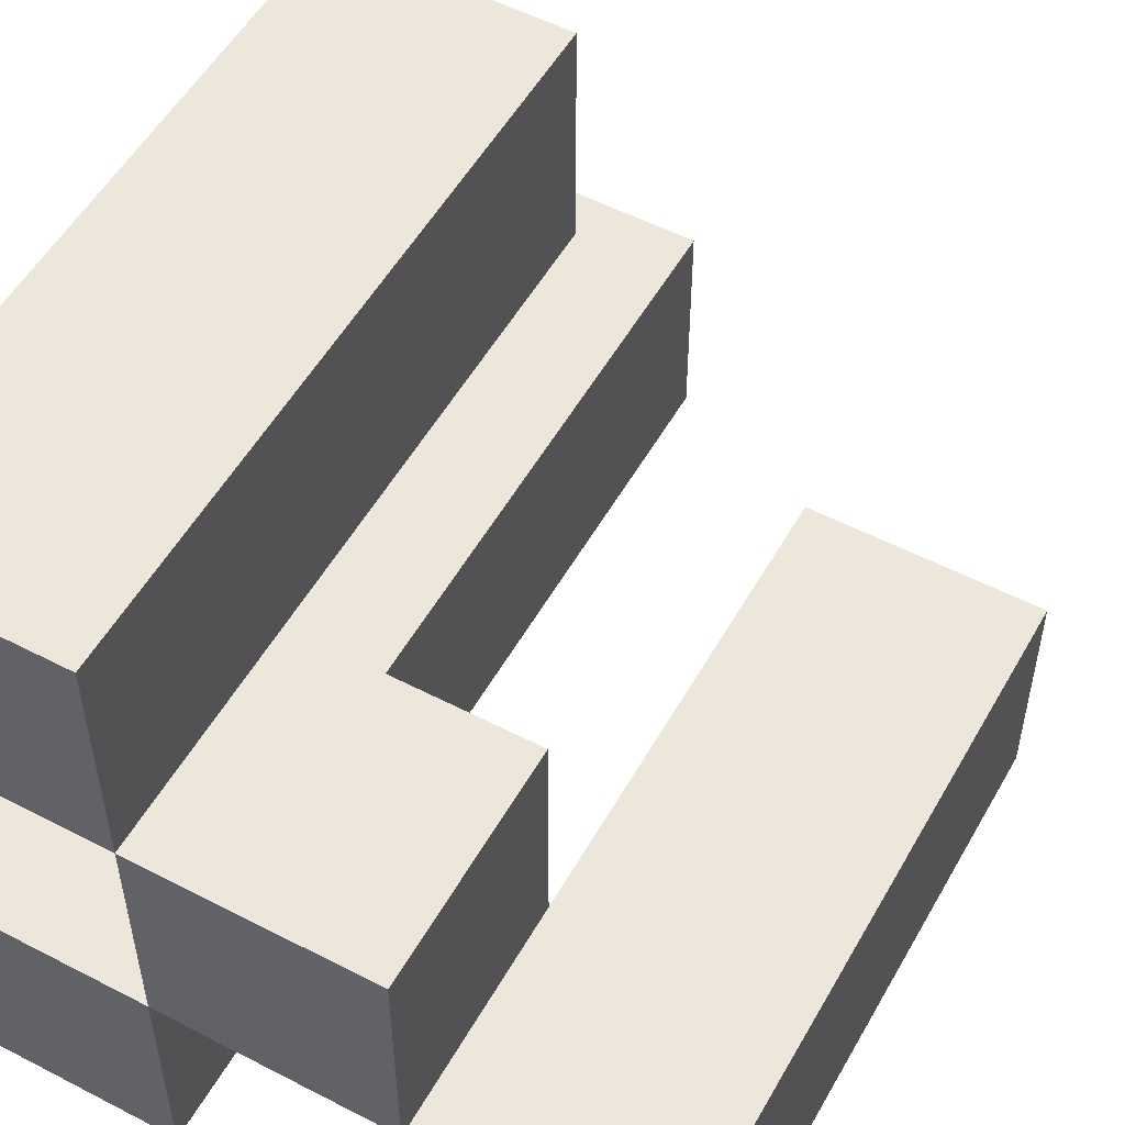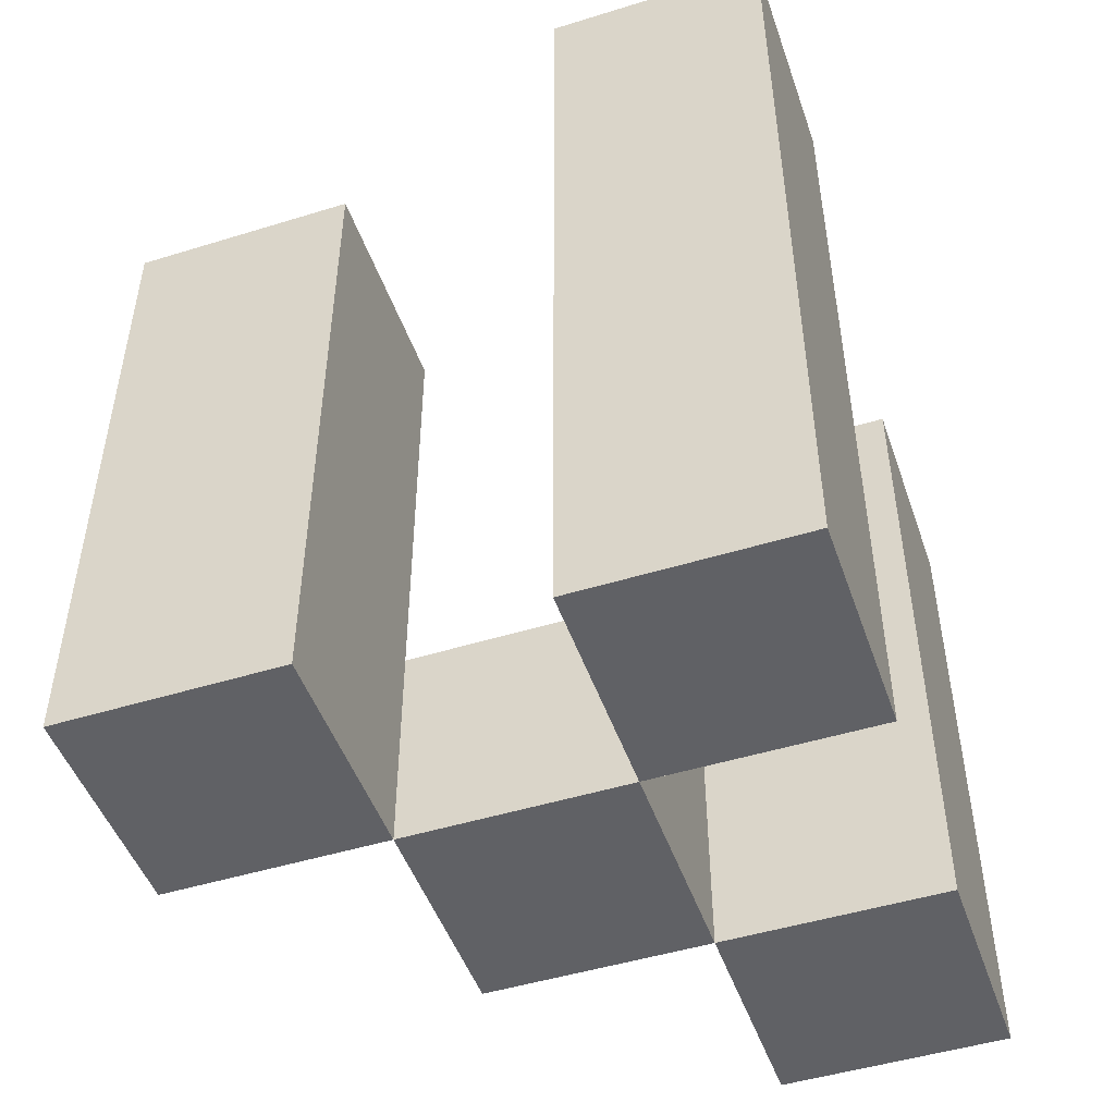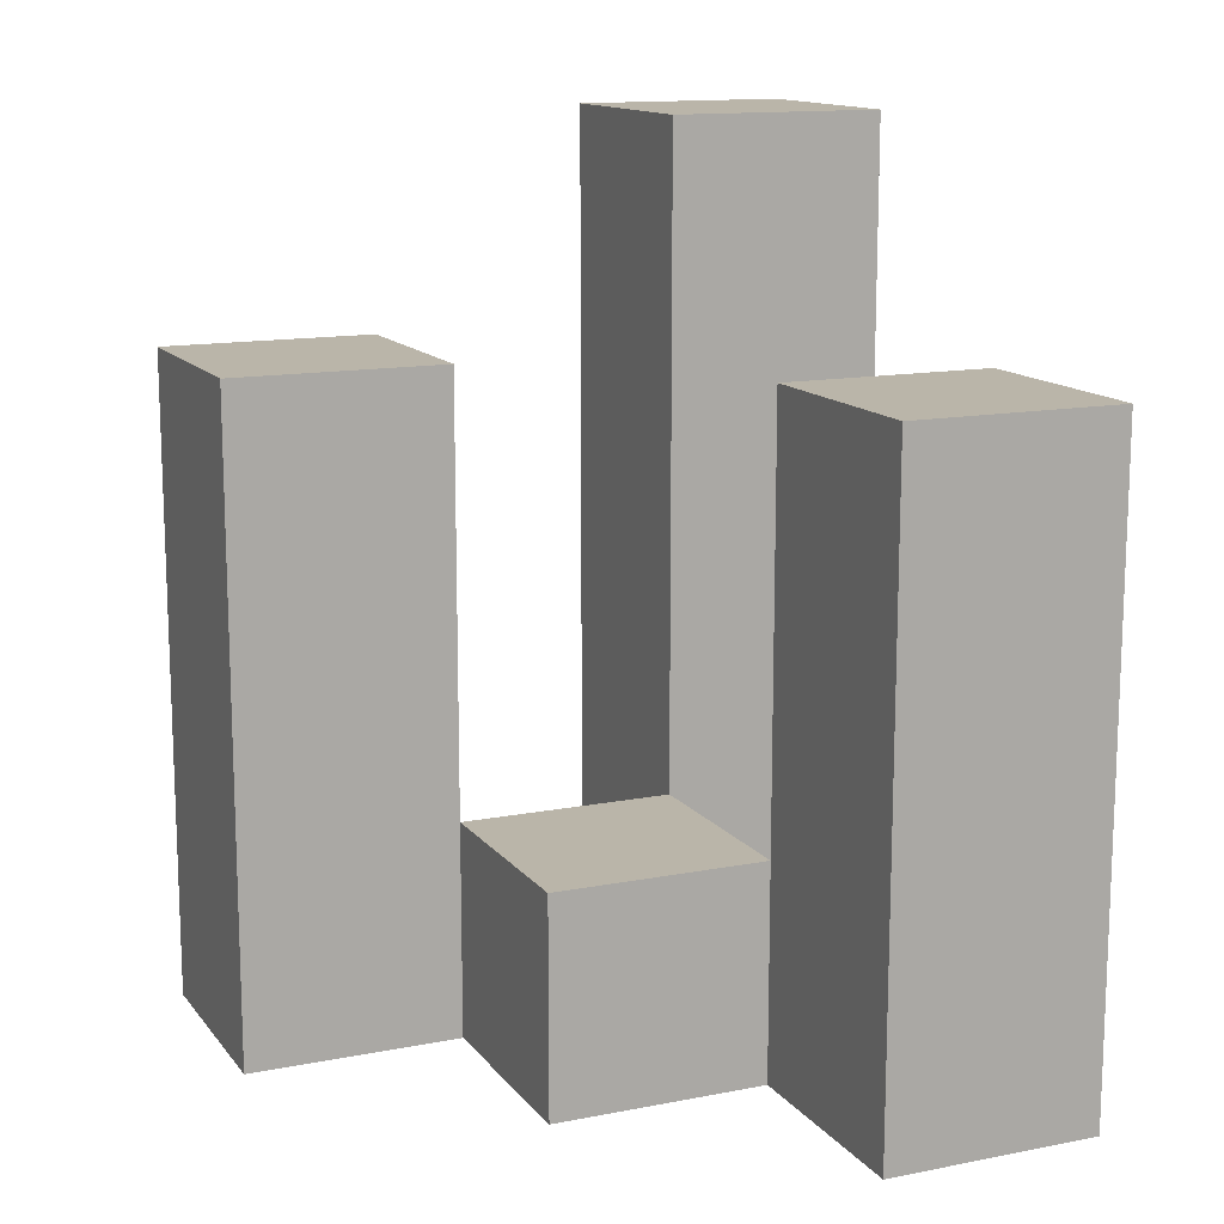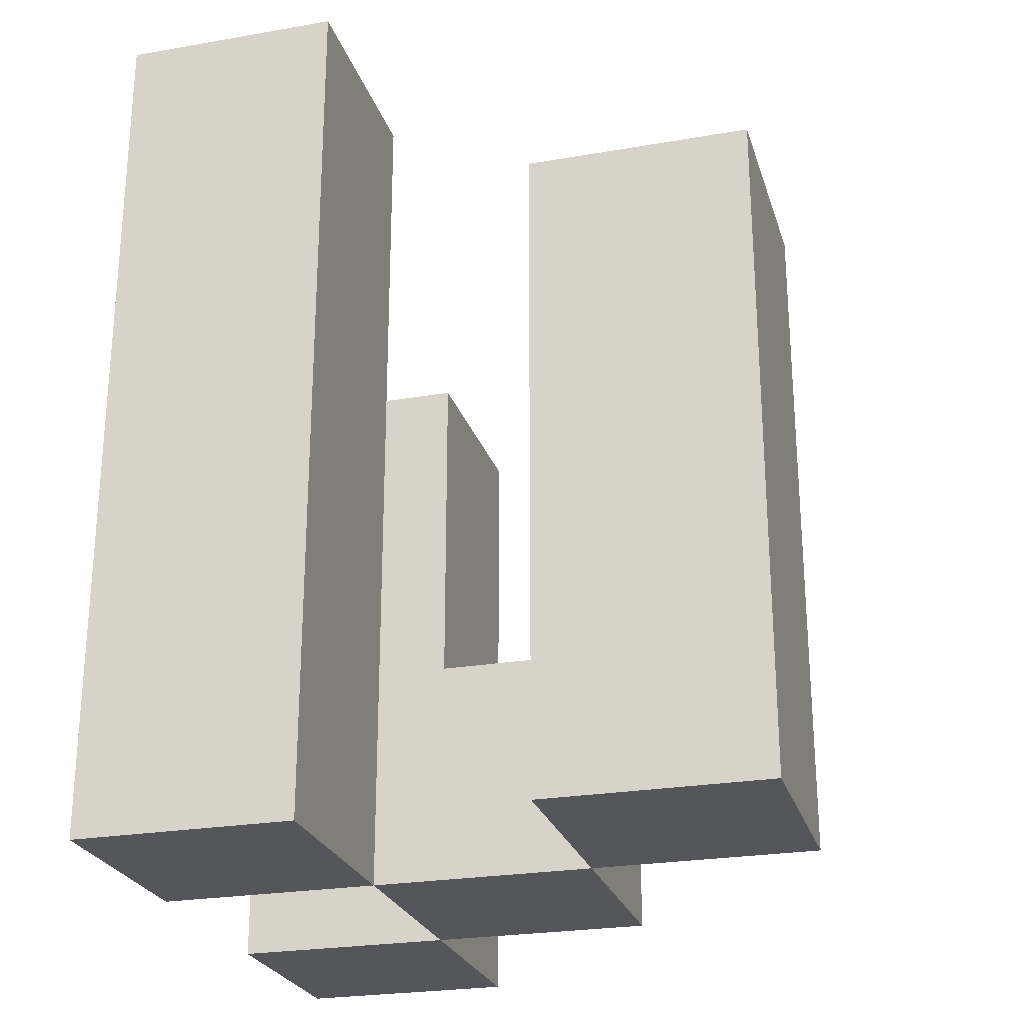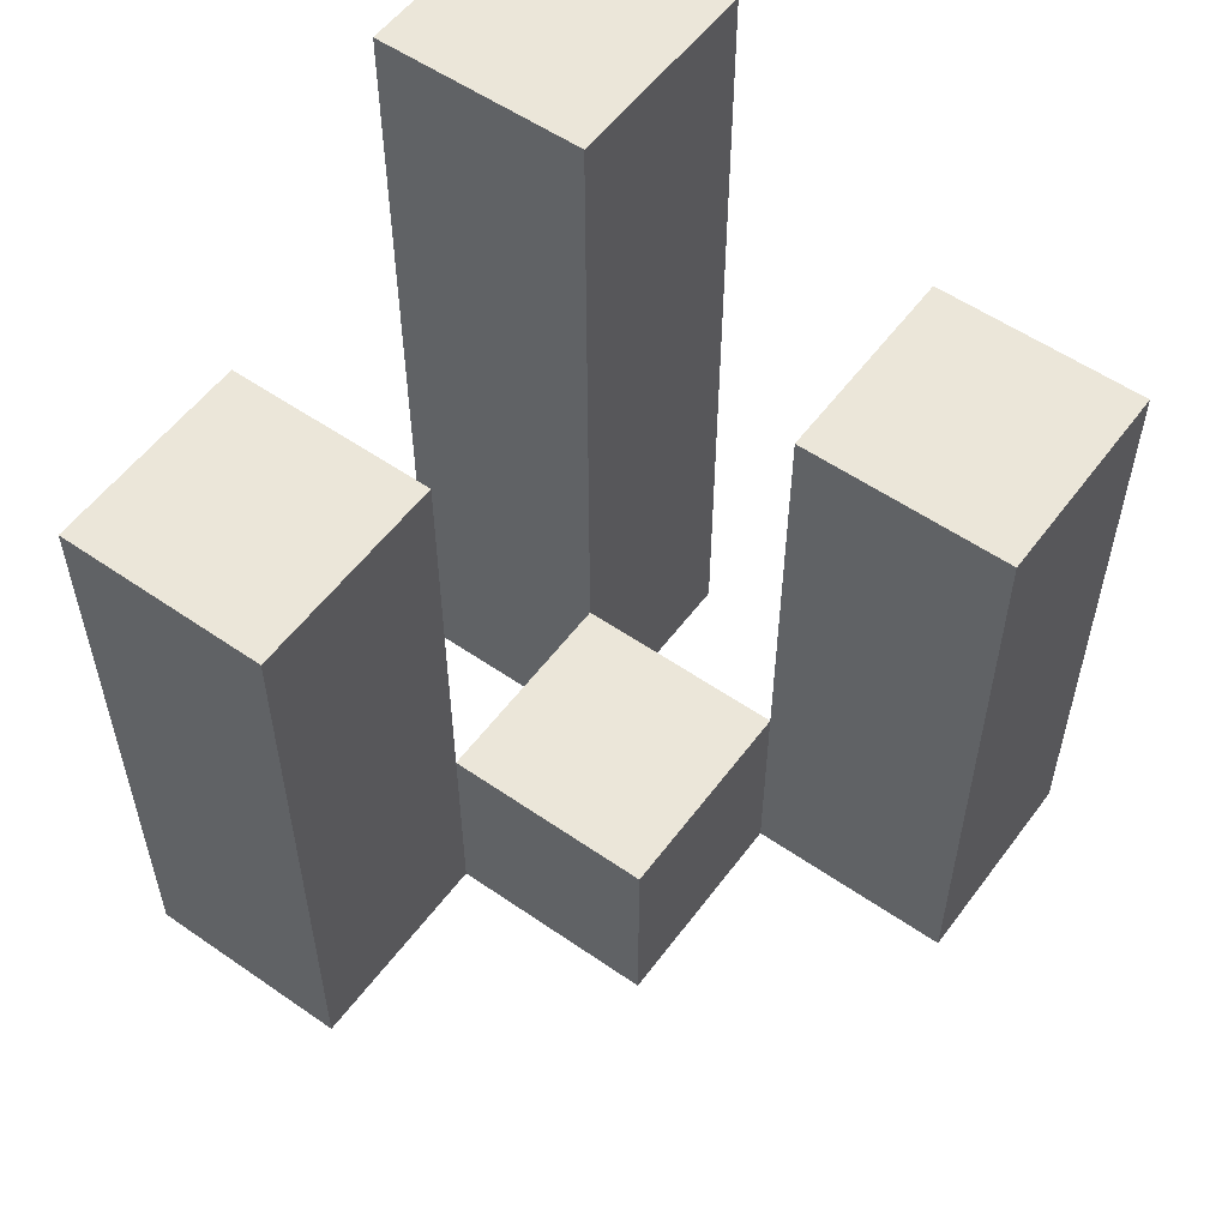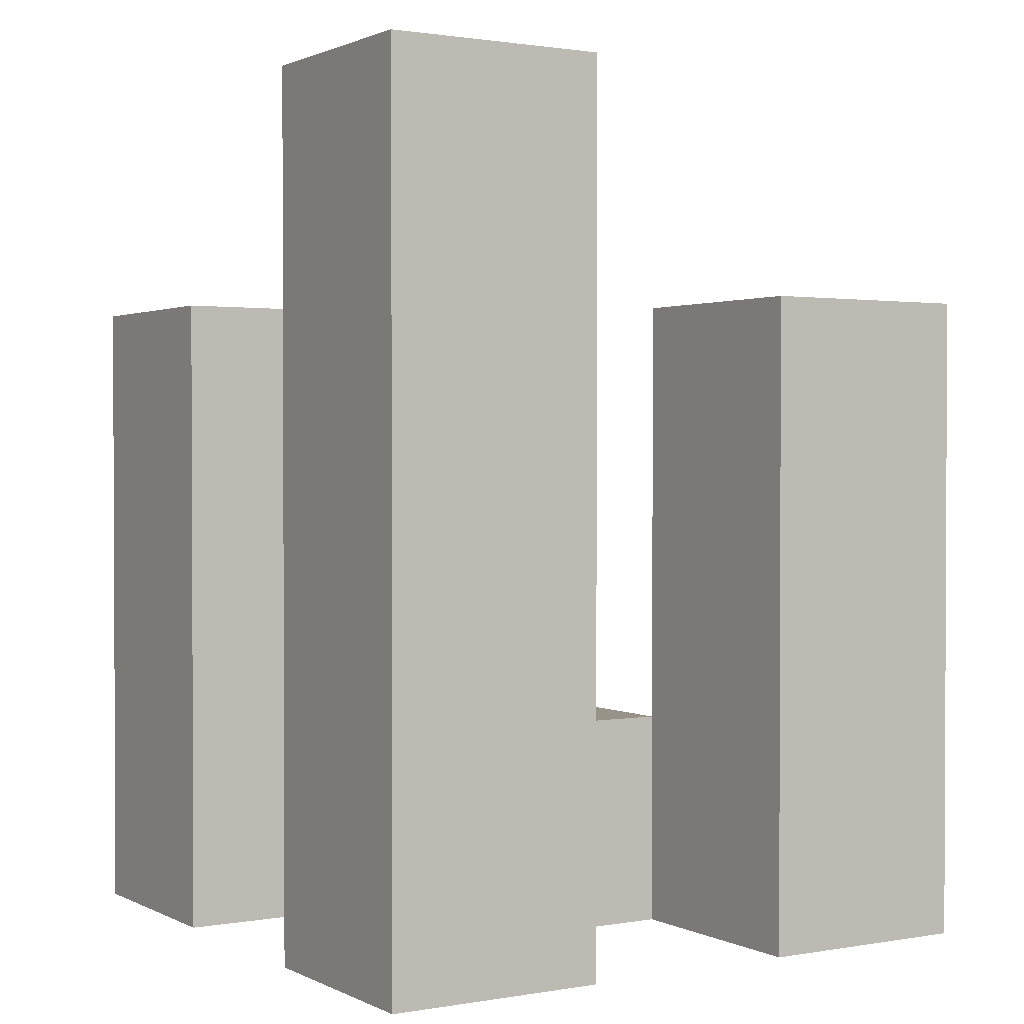
<metadata>
{"format":"obj","ext":"obj","renderer":"f3d","projection":"perspective","resolution":1024,"background":"white","views":[{"elev":53.5,"azim":29.0,"up":"+Z"},{"elev":-48.5,"azim":-161.0,"up":"+Y"},{"elev":13.6,"azim":66.3,"up":"+Y"},{"elev":-25.1,"azim":-74.3,"up":"+Y"},{"elev":55.4,"azim":36.1,"up":"+Y"},{"elev":1.4,"azim":-121.7,"up":"+Y"}]}
</metadata>
<code>
o
v 36.4 0.9 -5.5
v 36.4 0.9 -5.6
v 36.4 0.9 -5.7
v 36.4 0.9 -5.8
v 36.4 1.2 -5.5
v 36.4 1.2 -5.6
v 36.4 1.3 -5.7
v 36.4 1.3 -5.8
v 36.5 0.9 -5.6
v 36.5 0.9 -5.7
v 36.5 1 -5.6
v 36.5 1 -5.7
v 36.6 0.9 -5.7
v 36.6 0.9 -5.8
v 36.6 1 -5.7
v 36.6 1.2 -5.7
v 36.6 1.2 -5.8
v 36.5 0.9 -5.5
v 36.5 0.9 -5.6
v 36.5 0.9 -5.7
v 36.5 0.9 -5.8
v 36.5 1 -5.6
v 36.5 1 -5.7
v 36.5 1.2 -5.5
v 36.5 1.2 -5.6
v 36.5 1.3 -5.7
v 36.5 1.3 -5.8
v 36.6 0.9 -5.6
v 36.6 0.9 -5.7
v 36.6 1 -5.6
v 36.6 1 -5.7
v 36.7 0.9 -5.7
v 36.7 0.9 -5.8
v 36.7 1.2 -5.7
v 36.7 1.2 -5.8
v 36.4 0.9 -5.5
v 36.4 1.2 -5.5
v 36.5 0.9 -5.5
v 36.5 1.2 -5.5
v 36.5 0.9 -5.6
v 36.5 1 -5.6
v 36.6 0.9 -5.6
v 36.6 1 -5.6
v 36.4 0.9 -5.7
v 36.4 1.3 -5.7
v 36.5 0.9 -5.7
v 36.5 1 -5.7
v 36.5 1.3 -5.7
v 36.6 0.9 -5.7
v 36.6 1 -5.7
v 36.6 1.2 -5.7
v 36.7 0.9 -5.7
v 36.7 1.2 -5.7
v 36.4 0.9 -5.6
v 36.4 1.2 -5.6
v 36.5 0.9 -5.6
v 36.5 1 -5.6
v 36.5 1.2 -5.6
v 36.5 0.9 -5.7
v 36.5 1 -5.7
v 36.6 0.9 -5.7
v 36.6 1 -5.7
v 36.4 0.9 -5.8
v 36.4 1.3 -5.8
v 36.5 0.9 -5.8
v 36.5 1.3 -5.8
v 36.6 0.9 -5.8
v 36.6 1.2 -5.8
v 36.7 0.9 -5.8
v 36.7 1.2 -5.8
v 36.4 0.9 -5.5
v 36.5 0.9 -5.5
v 36.4 0.9 -5.6
v 36.5 0.9 -5.6
v 36.6 0.9 -5.6
v 36.4 0.9 -5.7
v 36.5 0.9 -5.7
v 36.6 0.9 -5.7
v 36.7 0.9 -5.7
v 36.4 0.9 -5.8
v 36.5 0.9 -5.8
v 36.6 0.9 -5.8
v 36.7 0.9 -5.8
v 36.5 1 -5.6
v 36.6 1 -5.6
v 36.5 1 -5.7
v 36.6 1 -5.7
v 36.4 1.2 -5.5
v 36.5 1.2 -5.5
v 36.4 1.2 -5.6
v 36.5 1.2 -5.6
v 36.6 1.2 -5.7
v 36.7 1.2 -5.7
v 36.6 1.2 -5.8
v 36.7 1.2 -5.8
v 36.4 1.3 -5.7
v 36.5 1.3 -5.7
v 36.4 1.3 -5.8
v 36.5 1.3 -5.8
f 5 2 1
f 6 2 5
f 7 4 3
f 8 4 7
f 11 10 9
f 12 10 11
f 15 14 13
f 16 14 15
f 17 14 16
f 18 19 22
f 20 21 23
f 18 22 24
f 24 22 25
f 23 21 26
f 26 21 27
f 28 29 30
f 30 29 31
f 32 33 34
f 34 33 35
f 38 37 36
f 39 37 38
f 42 41 40
f 43 41 42
f 46 45 44
f 47 45 46
f 48 45 47
f 52 50 49
f 52 51 50
f 53 51 52
f 54 55 56
f 56 55 57
f 57 55 58
f 59 60 61
f 61 60 62
f 63 64 65
f 65 64 66
f 67 68 69
f 69 68 70
f 73 72 71
f 74 72 73
f 77 75 74
f 78 75 77
f 80 77 76
f 81 77 80
f 82 79 78
f 83 79 82
f 84 85 86
f 86 85 87
f 88 89 90
f 90 89 91
f 92 93 94
f 94 93 95
f 96 97 98
f 98 97 99

</code>
